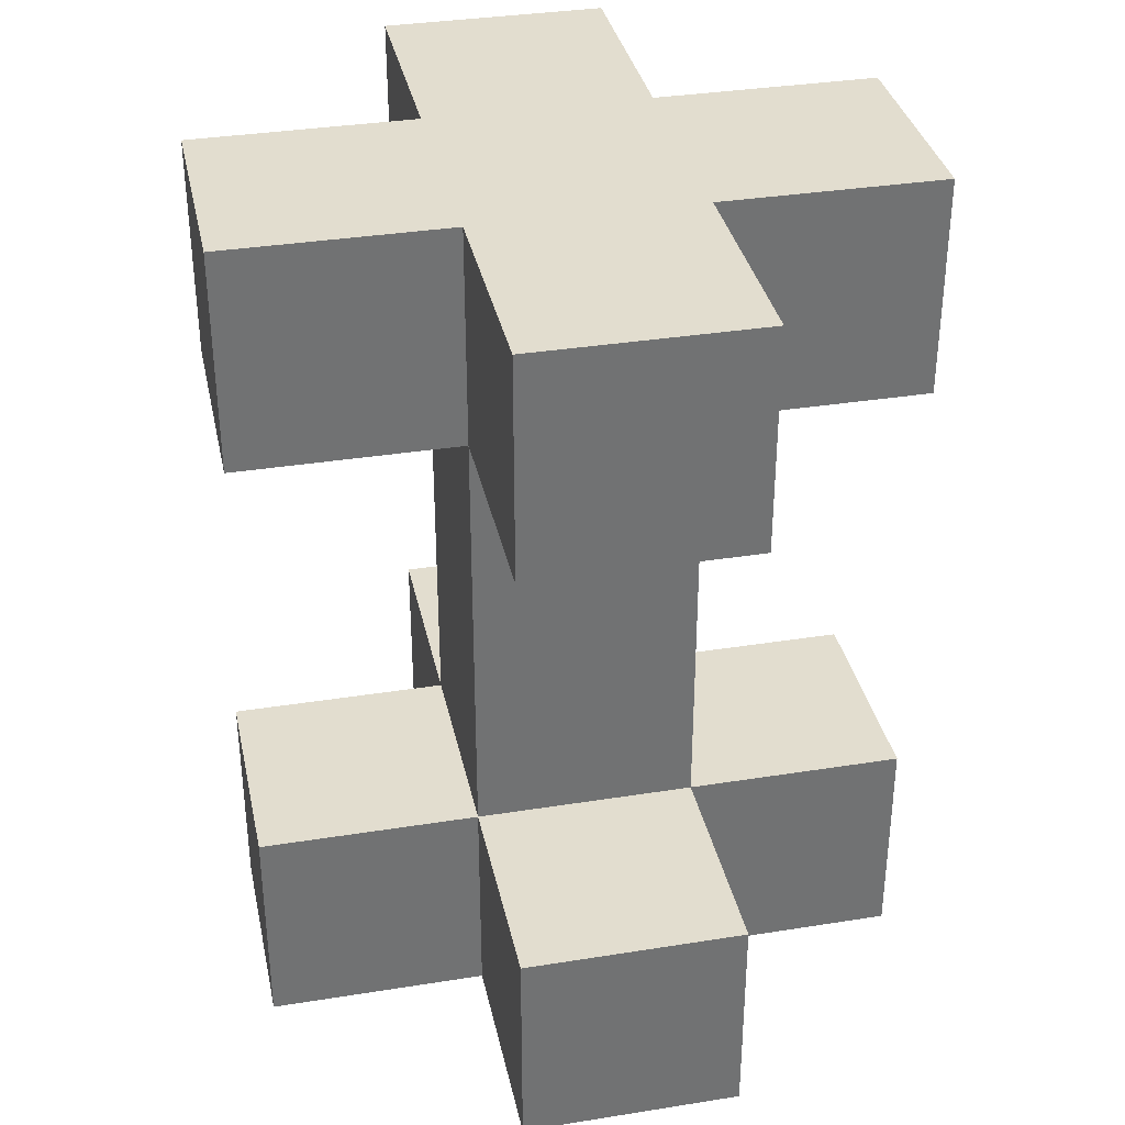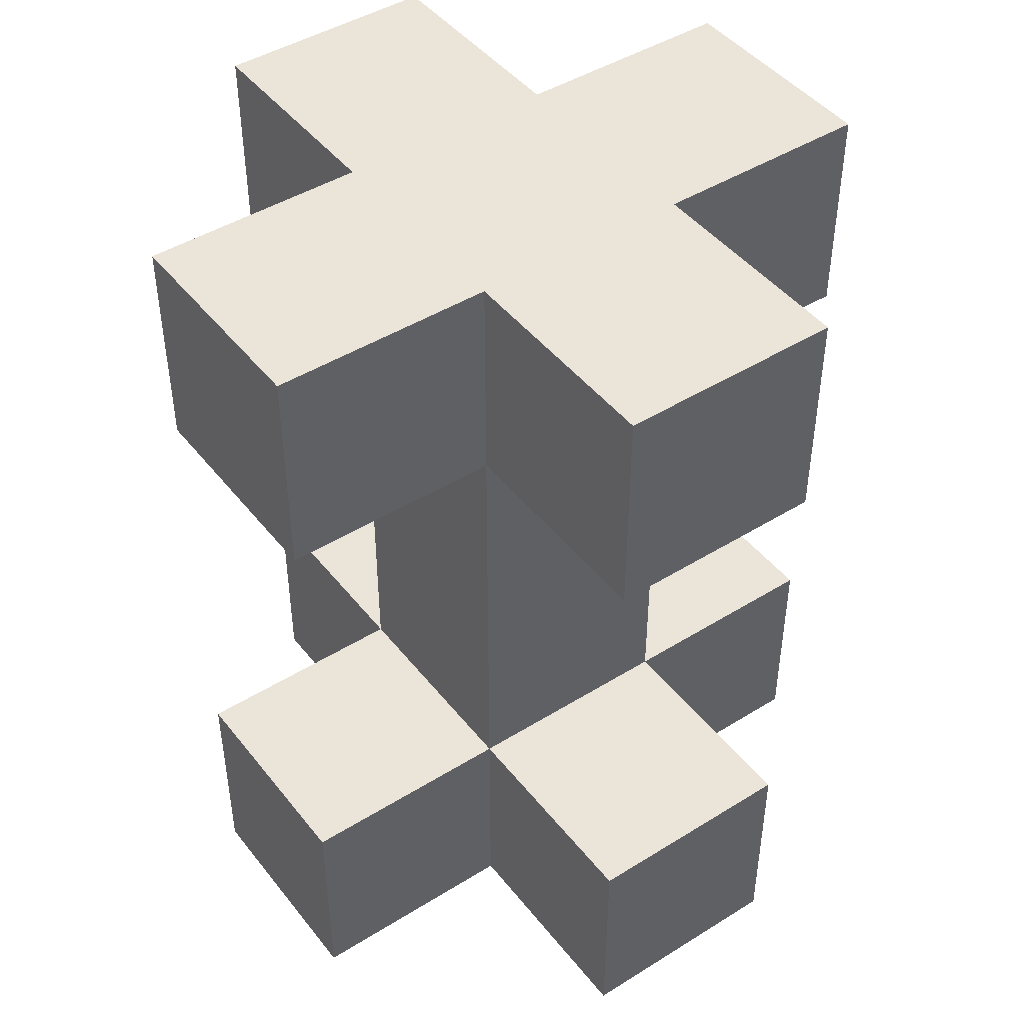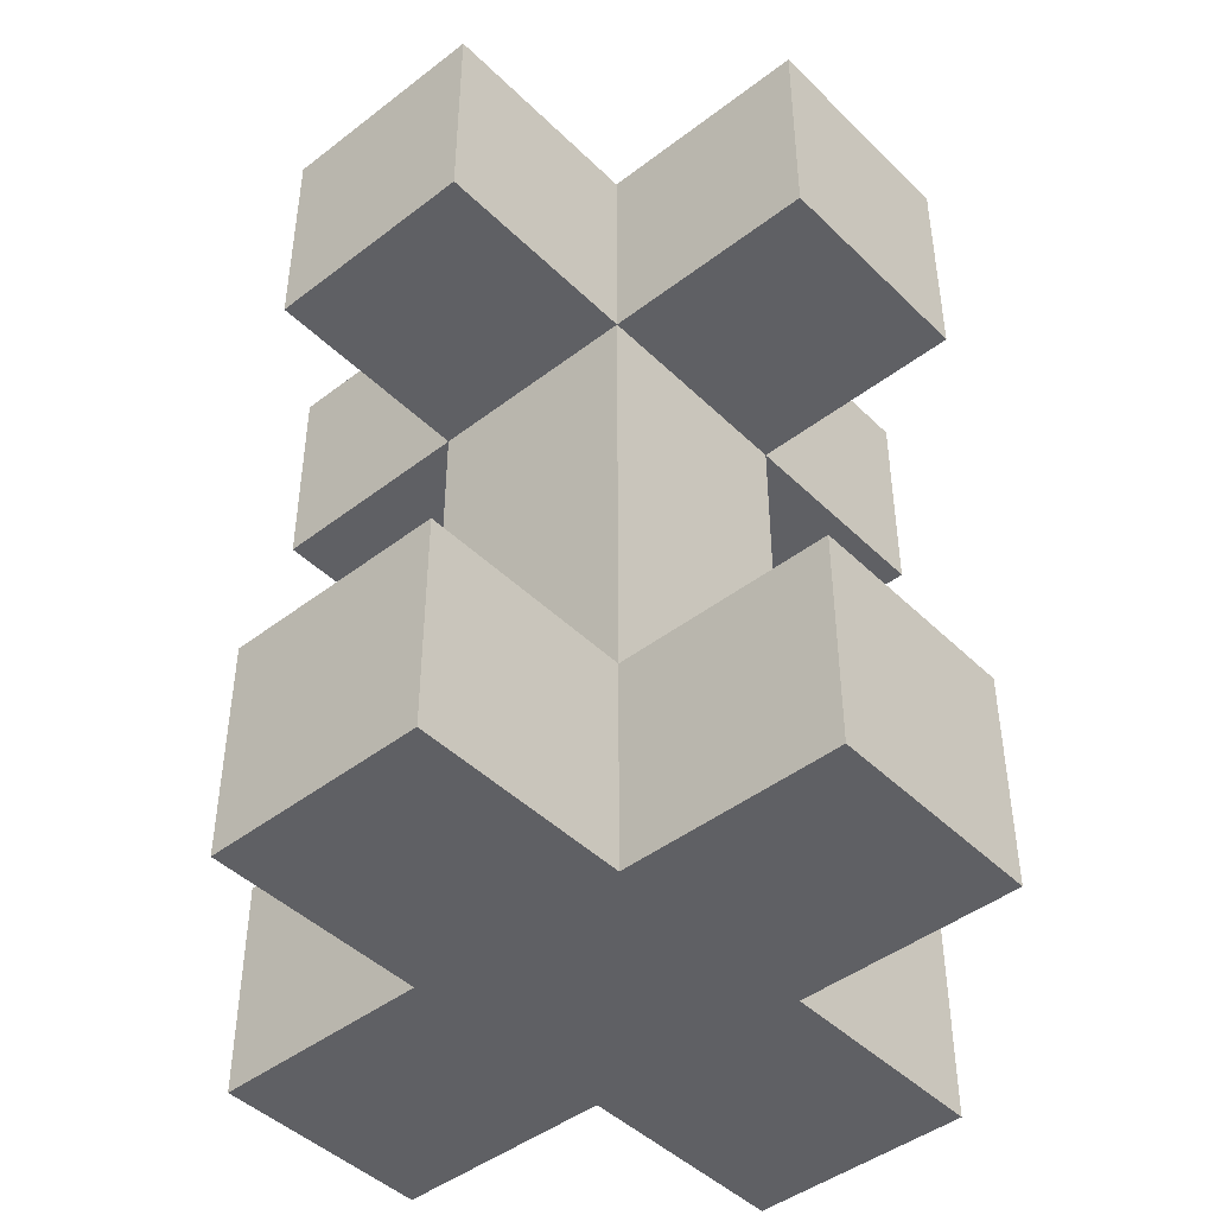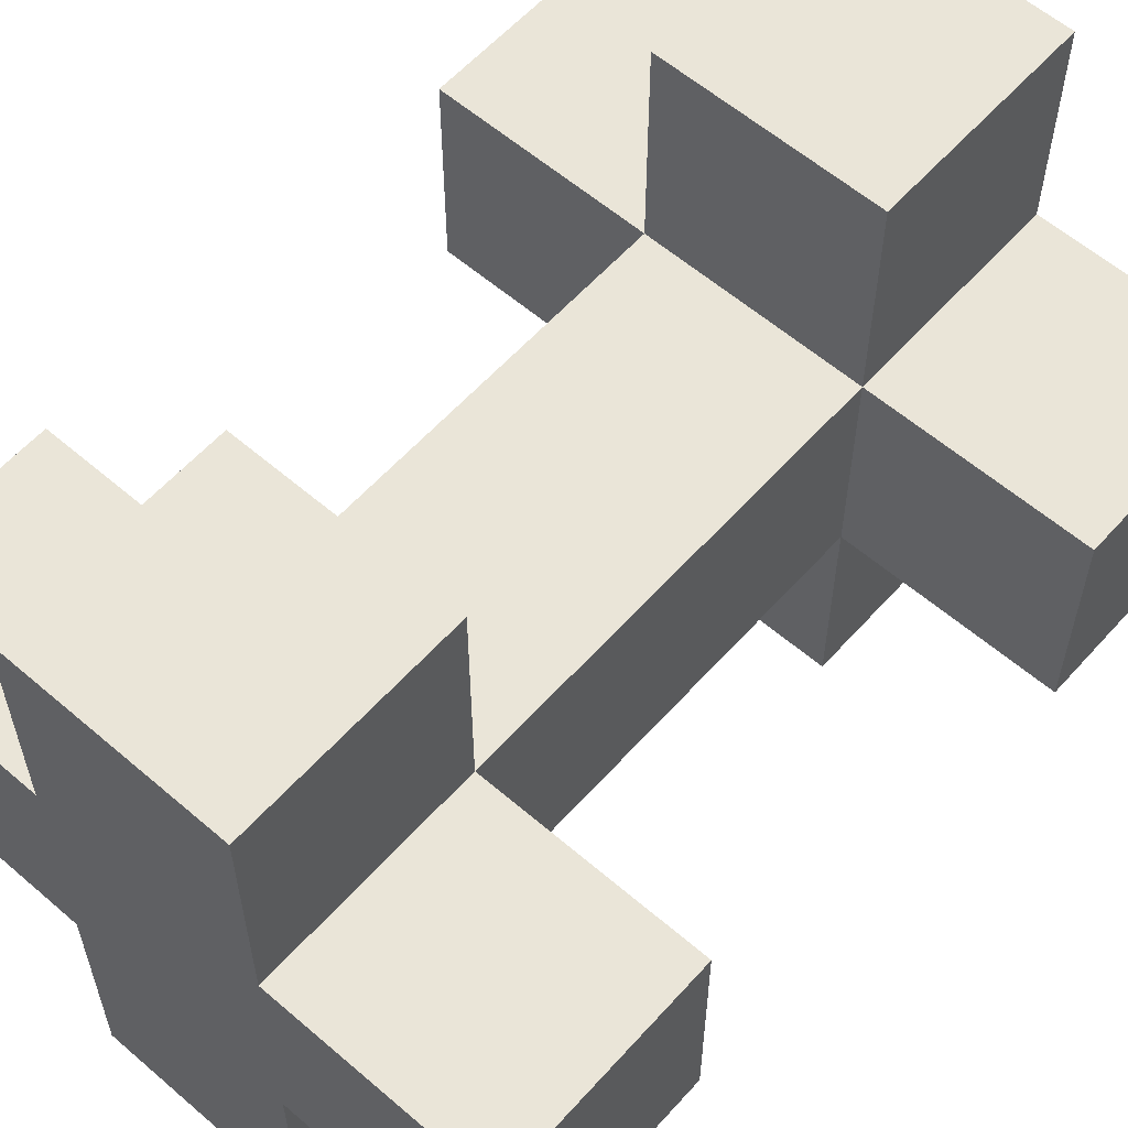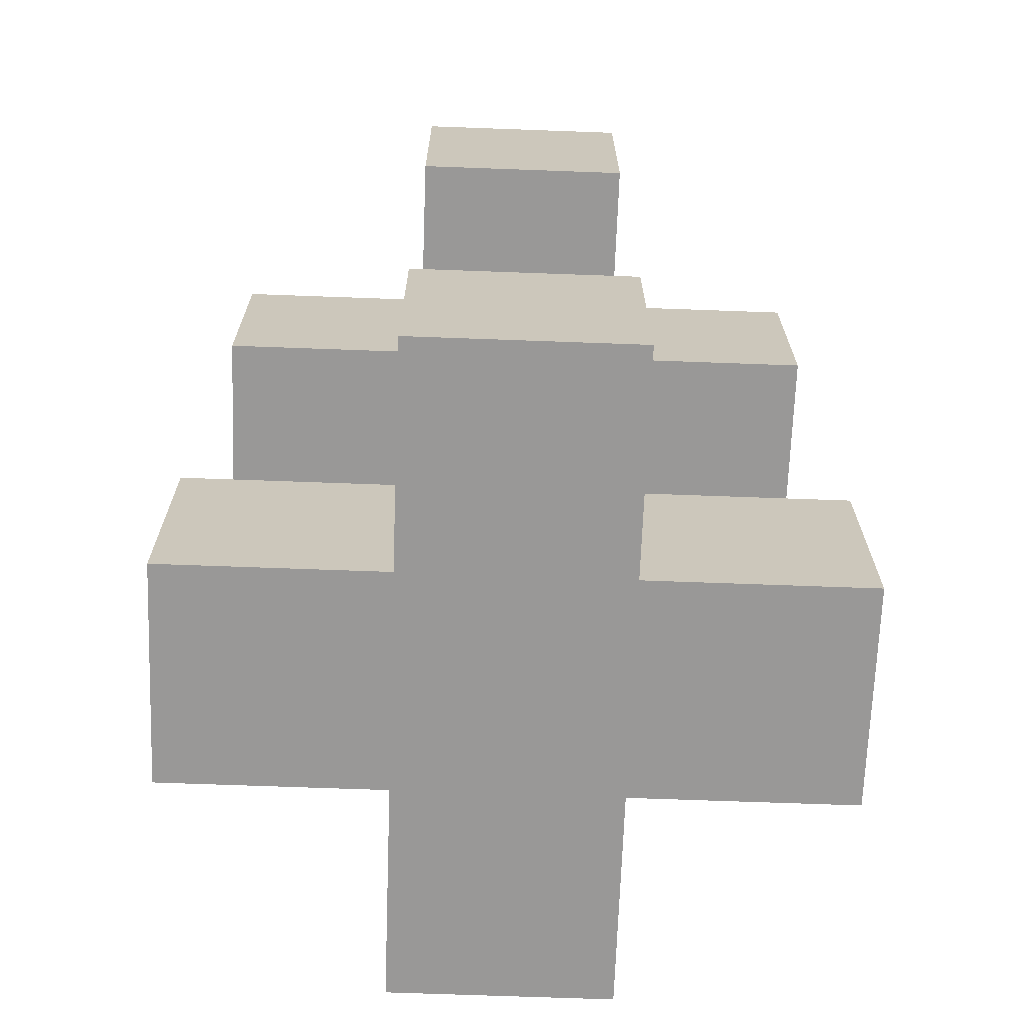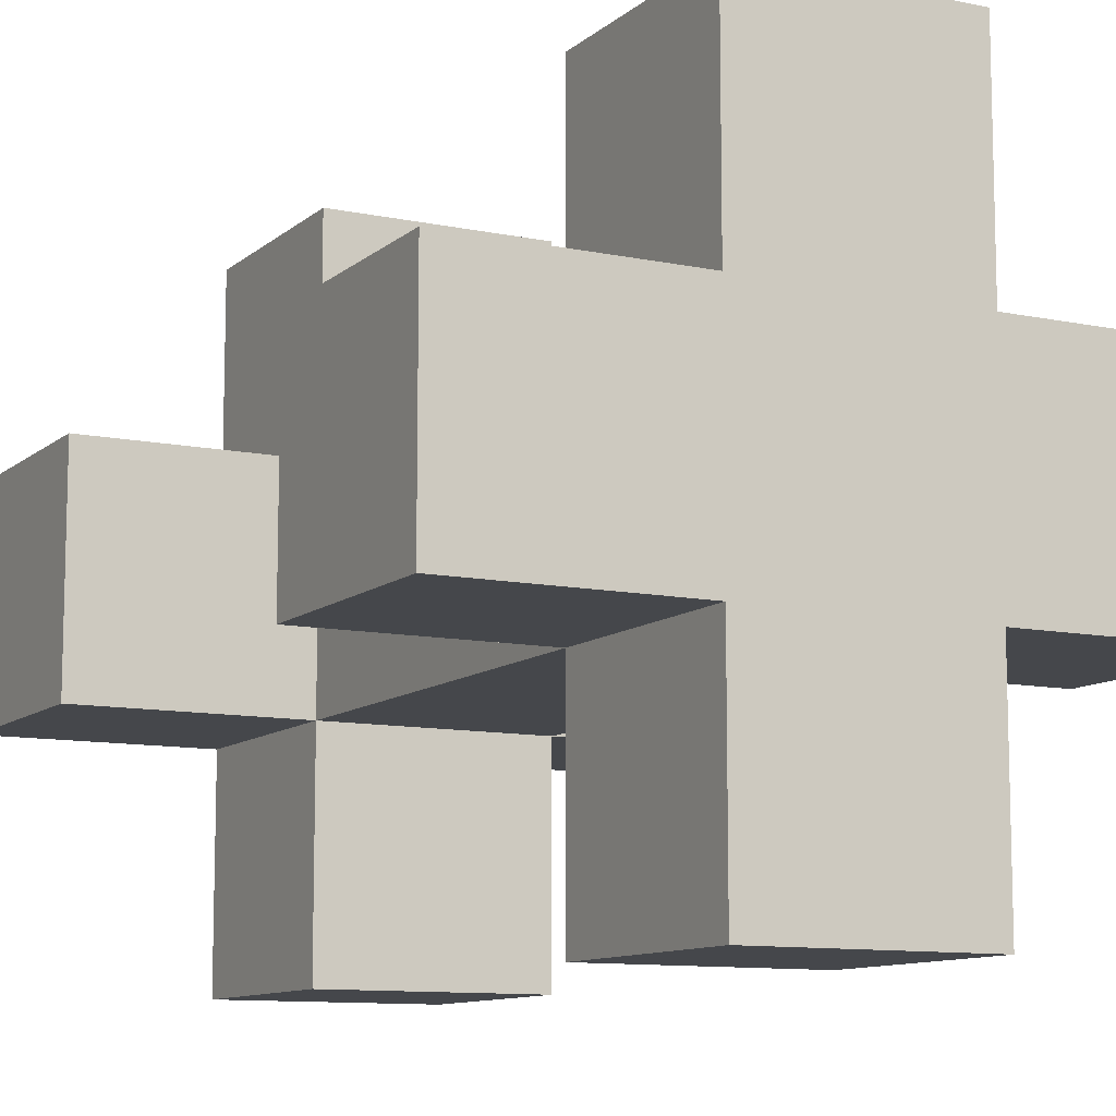
<metadata>
{"format":"obj","ext":"obj","renderer":"f3d","projection":"perspective","resolution":1024,"background":"white","views":[{"elev":35.0,"azim":-12.0,"up":"+Y"},{"elev":45.3,"azim":-125.7,"up":"+Y"},{"elev":-44.9,"azim":41.7,"up":"+Y"},{"elev":59.1,"azim":41.5,"up":"+Z"},{"elev":-68.7,"azim":-2.1,"up":"+Y"},{"elev":-10.5,"azim":152.2,"up":"+Z"}]}
</metadata>
<code>
o
v -0.1 0 0
v -0.1 0 -0.1
v -0.1 0.1 0
v -0.1 0.1 -0.1
v -0.1 0.3 0
v -0.1 0.3 -0.1
v -0.1 0.4 0
v -0.1 0.4 -0.1
v 0 0 0.1
v 0 0 0
v 0 0 -0.1
v 0 0 -0.2
v 0 0.1 0.1
v 0 0.1 0
v 0 0.1 -0.1
v 0 0.1 -0.2
v 0 0.3 0.1
v 0 0.3 0
v 0 0.3 -0.1
v 0 0.3 -0.2
v 0 0.4 0.1
v 0 0.4 0
v 0 0.4 -0.1
v 0 0.4 -0.2
v 0.1 0 0.1
v 0.1 0 0
v 0.1 0 -0.1
v 0.1 0 -0.2
v 0.1 0.1 0.1
v 0.1 0.1 0
v 0.1 0.1 -0.1
v 0.1 0.1 -0.2
v 0.1 0.3 0.1
v 0.1 0.3 0
v 0.1 0.3 -0.1
v 0.1 0.3 -0.2
v 0.1 0.4 0.1
v 0.1 0.4 0
v 0.1 0.4 -0.1
v 0.1 0.4 -0.2
v 0.2 0 0
v 0.2 0 -0.1
v 0.2 0.1 0
v 0.2 0.1 -0.1
v 0.2 0.3 0
v 0.2 0.3 -0.1
v 0.2 0.4 0
v 0.2 0.4 -0.1
v 0 0 0.1
v 0 0.1 0.1
v 0 0.3 0.1
v 0 0.4 0.1
v 0.1 0 0.1
v 0.1 0.1 0.1
v 0.1 0.3 0.1
v 0.1 0.4 0.1
v -0.1 0 0
v -0.1 0.1 0
v -0.1 0.3 0
v -0.1 0.4 0
v 0 0 0
v 0 0.1 0
v 0 0.3 0
v 0 0.4 0
v 0.1 0 0
v 0.1 0.1 0
v 0.1 0.3 0
v 0.1 0.4 0
v 0.2 0 0
v 0.2 0.1 0
v 0.2 0.3 0
v 0.2 0.4 0
v -0.1 0 -0.1
v -0.1 0.1 -0.1
v -0.1 0.3 -0.1
v -0.1 0.4 -0.1
v 0 0 -0.1
v 0 0.1 -0.1
v 0 0.3 -0.1
v 0 0.4 -0.1
v 0.1 0 -0.1
v 0.1 0.1 -0.1
v 0.1 0.3 -0.1
v 0.1 0.4 -0.1
v 0.2 0 -0.1
v 0.2 0.1 -0.1
v 0.2 0.3 -0.1
v 0.2 0.4 -0.1
v 0 0 -0.2
v 0 0.1 -0.2
v 0 0.3 -0.2
v 0 0.4 -0.2
v 0.1 0 -0.2
v 0.1 0.1 -0.2
v 0.1 0.3 -0.2
v 0.1 0.4 -0.2
v 0 0 0.1
v 0.1 0 0.1
v -0.1 0 0
v 0 0 0
v 0.1 0 0
v 0.2 0 0
v -0.1 0 -0.1
v 0 0 -0.1
v 0.1 0 -0.1
v 0.2 0 -0.1
v 0 0 -0.2
v 0.1 0 -0.2
v 0 0.3 0.1
v 0.1 0.3 0.1
v -0.1 0.3 0
v 0 0.3 0
v 0.1 0.3 0
v 0.2 0.3 0
v -0.1 0.3 -0.1
v 0 0.3 -0.1
v 0.1 0.3 -0.1
v 0.2 0.3 -0.1
v 0 0.3 -0.2
v 0.1 0.3 -0.2
v 0 0.1 0.1
v 0.1 0.1 0.1
v -0.1 0.1 0
v 0 0.1 0
v 0.1 0.1 0
v 0.2 0.1 0
v -0.1 0.1 -0.1
v 0 0.1 -0.1
v 0.1 0.1 -0.1
v 0.2 0.1 -0.1
v 0 0.1 -0.2
v 0.1 0.1 -0.2
v 0 0.4 0.1
v 0.1 0.4 0.1
v -0.1 0.4 0
v 0 0.4 0
v 0.1 0.4 0
v 0.2 0.4 0
v -0.1 0.4 -0.1
v 0 0.4 -0.1
v 0.1 0.4 -0.1
v 0.2 0.4 -0.1
v 0 0.4 -0.2
v 0.1 0.4 -0.2
f 3 2 1
f 4 2 3
f 7 6 5
f 8 6 7
f 13 10 9
f 14 10 13
f 15 12 11
f 16 12 15
f 18 15 14
f 19 15 18
f 21 18 17
f 22 18 21
f 23 20 19
f 24 20 23
f 25 26 29
f 29 26 30
f 27 28 31
f 31 28 32
f 30 31 34
f 34 31 35
f 33 34 37
f 37 34 38
f 35 36 39
f 39 36 40
f 41 42 43
f 43 42 44
f 45 46 47
f 47 46 48
f 53 50 49
f 54 50 53
f 55 52 51
f 56 52 55
f 61 58 57
f 62 58 61
f 63 60 59
f 64 60 63
f 66 63 62
f 67 63 66
f 69 66 65
f 70 66 69
f 71 68 67
f 72 68 71
f 73 74 77
f 77 74 78
f 75 76 79
f 79 76 80
f 78 79 82
f 82 79 83
f 81 82 85
f 85 82 86
f 83 84 87
f 87 84 88
f 89 90 93
f 93 90 94
f 91 92 95
f 95 92 96
f 100 98 97
f 101 98 100
f 103 100 99
f 104 101 100
f 104 100 103
f 105 102 101
f 105 101 104
f 106 102 105
f 107 105 104
f 108 105 107
f 112 110 109
f 113 110 112
f 115 112 111
f 116 112 115
f 117 114 113
f 118 114 117
f 119 117 116
f 120 117 119
f 121 122 124
f 124 122 125
f 123 124 127
f 127 124 128
f 125 126 129
f 129 126 130
f 128 129 131
f 131 129 132
f 133 134 136
f 136 134 137
f 135 136 139
f 136 137 140
f 139 136 140
f 137 138 141
f 140 137 141
f 141 138 142
f 140 141 143
f 143 141 144

</code>
